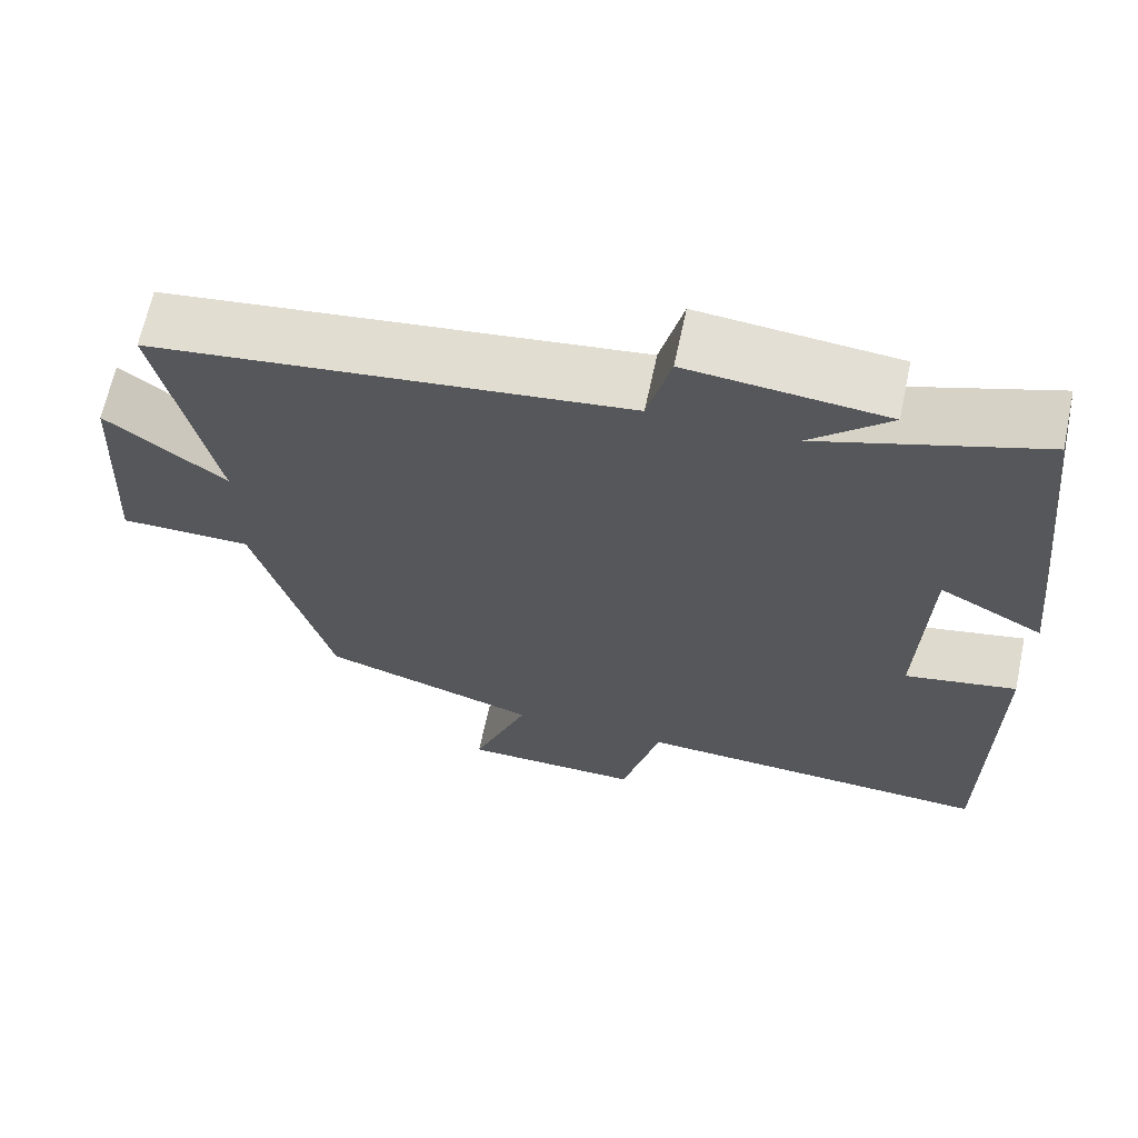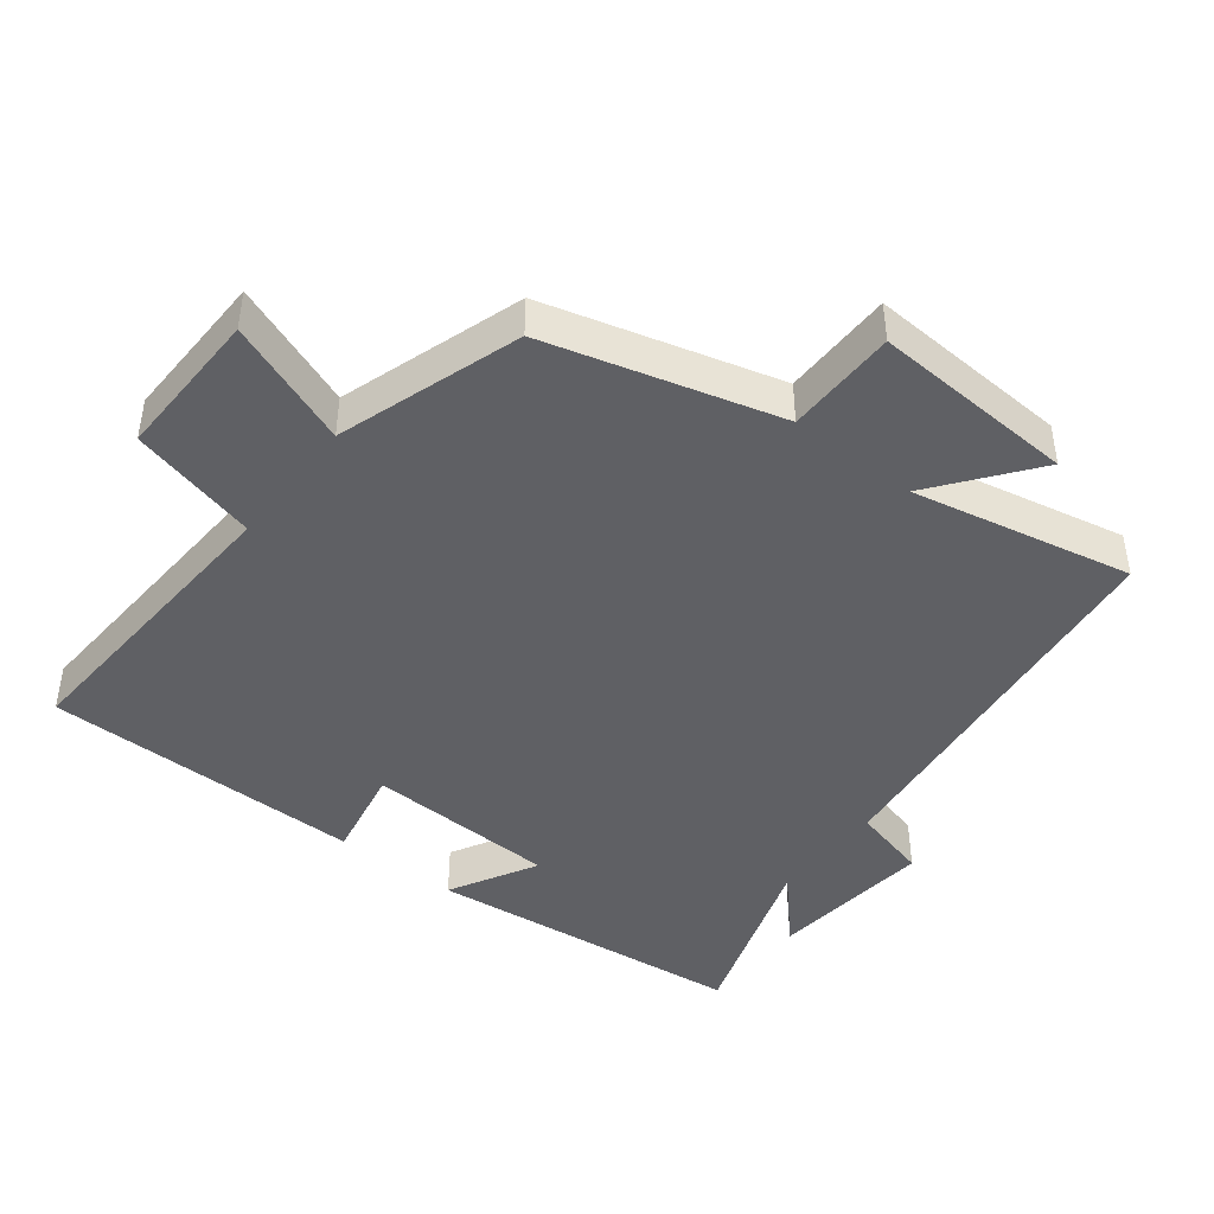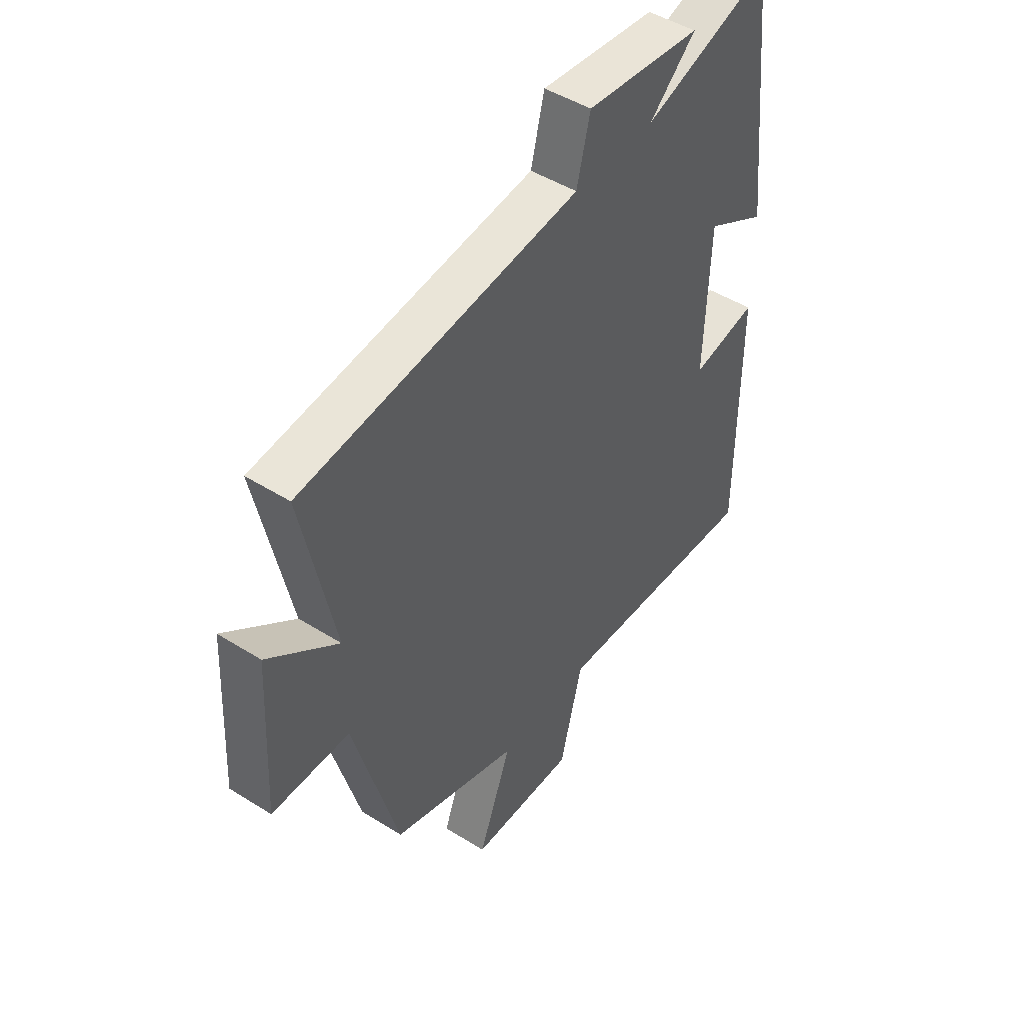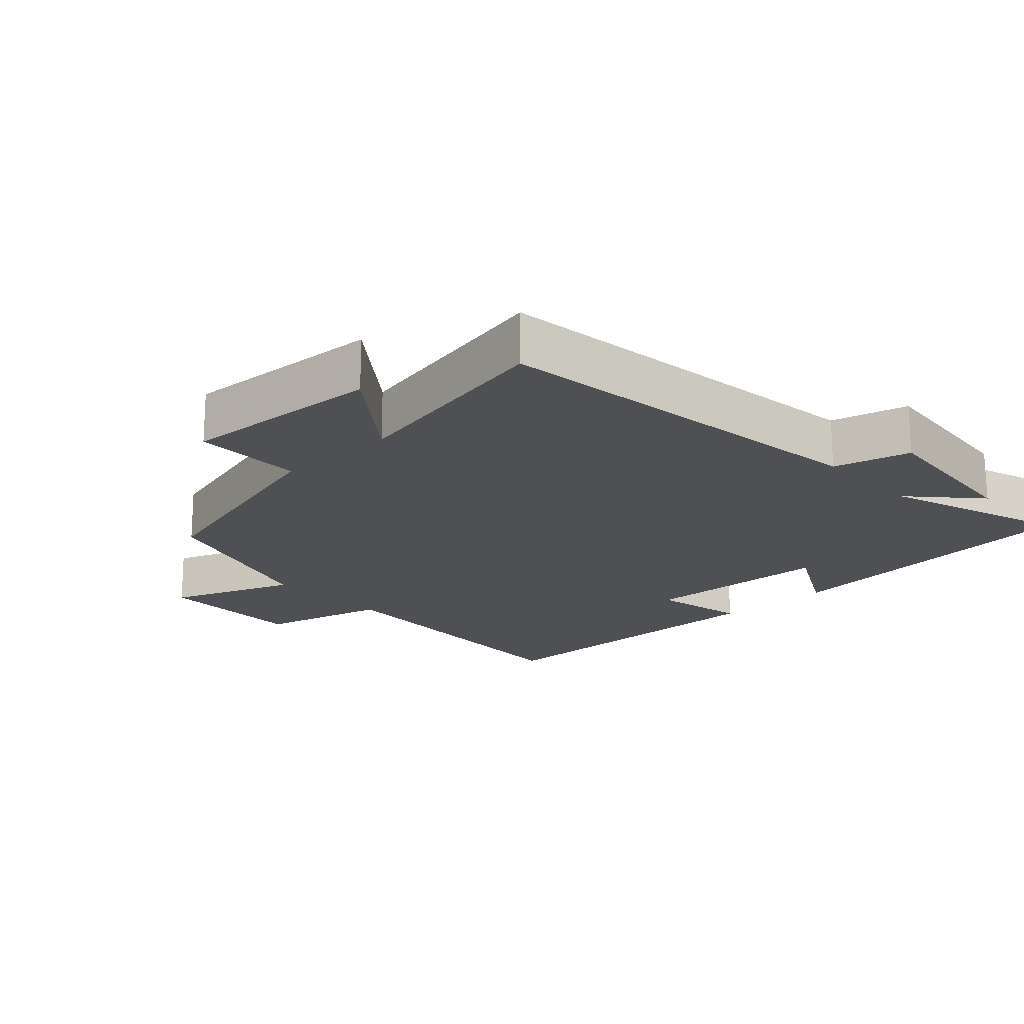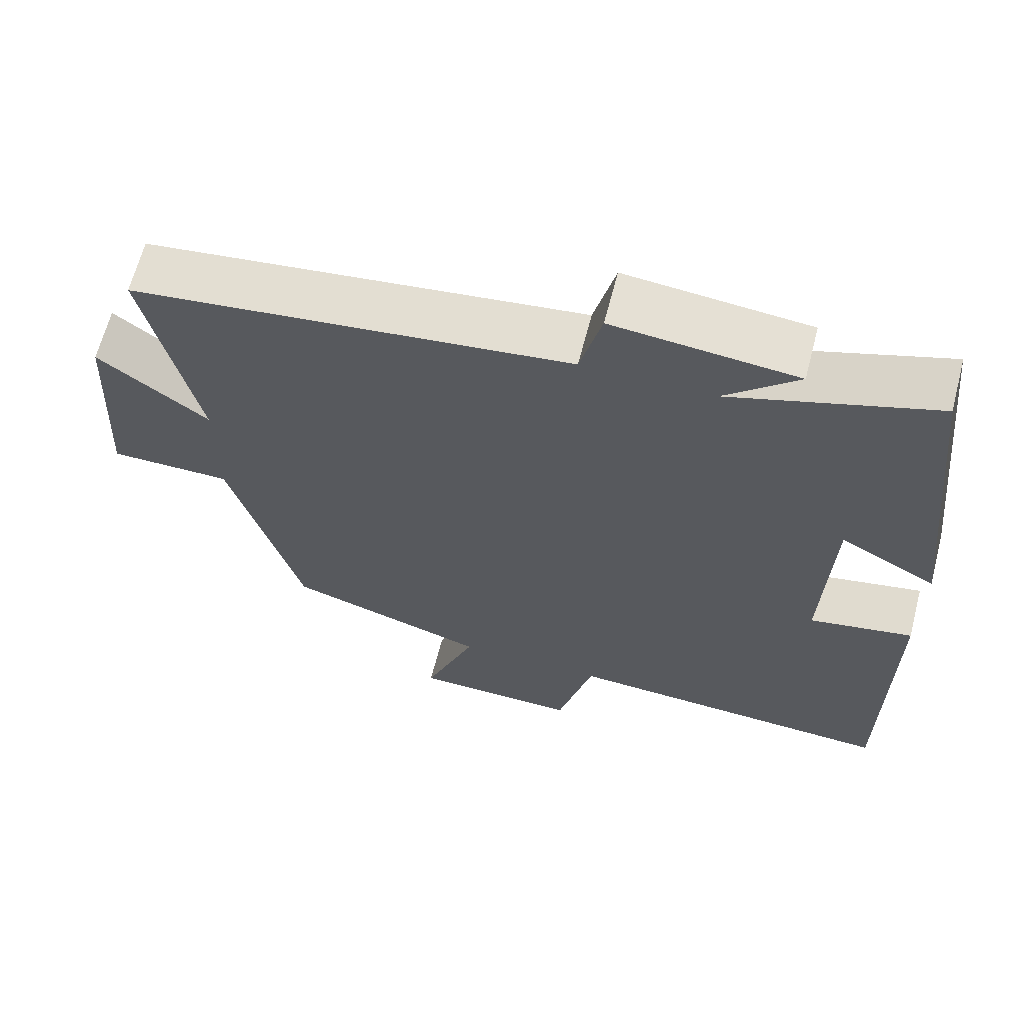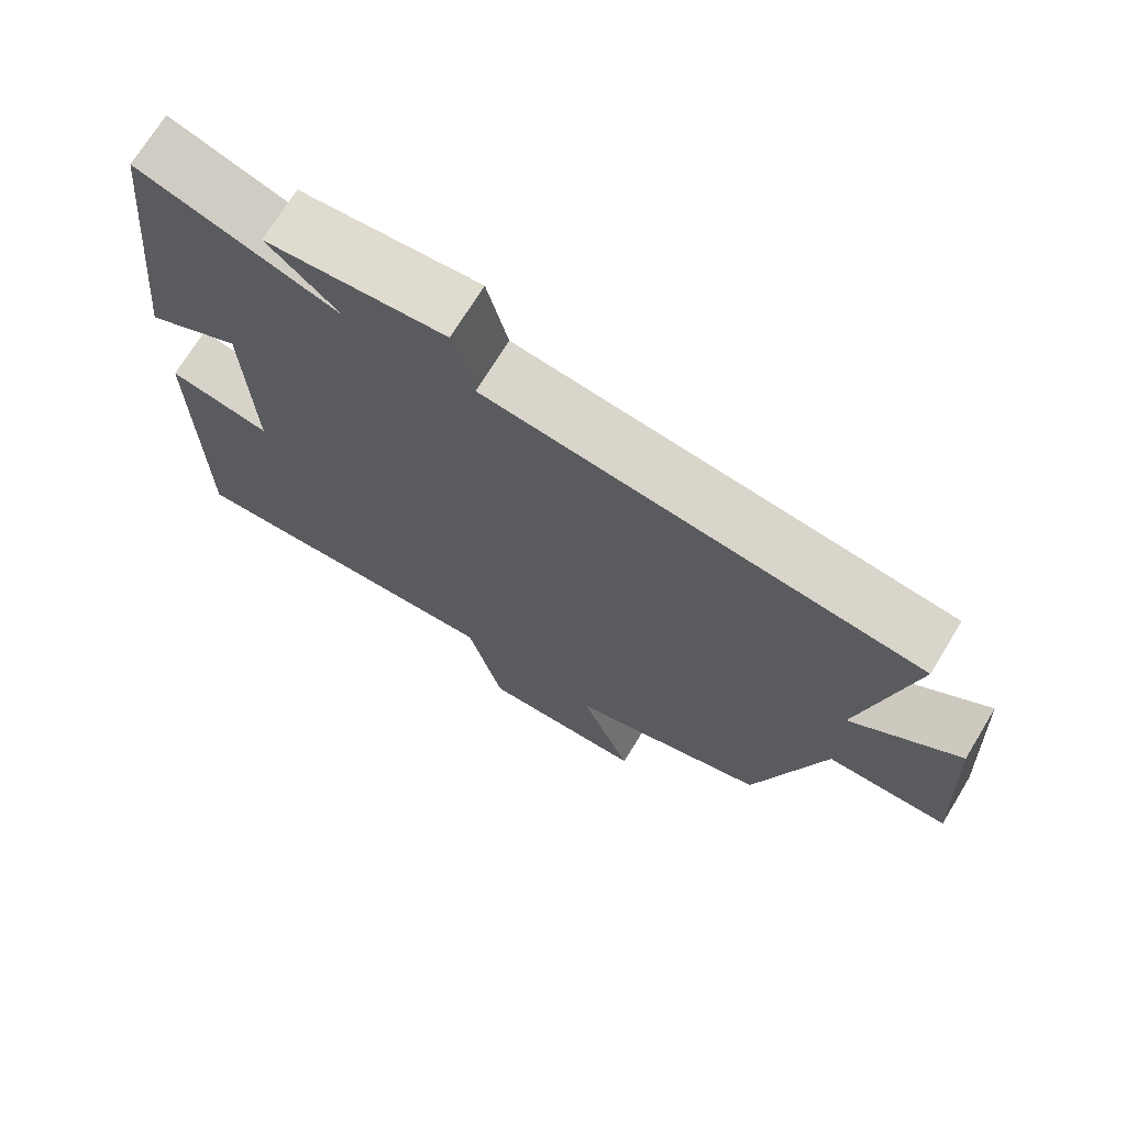
<metadata>
{"format":"obj","ext":"obj","renderer":"f3d","projection":"perspective","resolution":1024,"background":"white","views":[{"elev":66.0,"azim":12.0,"up":"+Z"},{"elev":-44.1,"azim":-128.0,"up":"+Y"},{"elev":47.1,"azim":-54.5,"up":"+Z"},{"elev":-19.0,"azim":-47.1,"up":"+Y"},{"elev":64.9,"azim":14.5,"up":"+Z"},{"elev":71.4,"azim":-148.6,"up":"+Z"}]}
</metadata>
<code>
v -0.407 0.07 -0.414
v -0.5 0.07 -0.077
v -0.661 0.07 -0.076
v -0.645 0.07 0.22
v -0.5 0.07 0.109
v -0.567 0.07 0.429
v 0.01 0.07 0.5
v 0.038 0.07 0.612
v 0.278 0.07 0.588
v 0.182 0.07 0.5
v 0.449 0.07 0.59
v 0.5 0.07 0.123
v 0.373 0.07 0.192
v 0.363 0.07 -0.086
v 0.5 0.07 -0.059
v 0.499 0.07 -0.524
v 0.057 0.07 -0.5
v 0.01 0.07 -0.686
v -0.21 0.07 -0.682
v -0.141 0.07 -0.5
v -0.407 0 -0.414
v -0.5 0 -0.077
v -0.661 0 -0.076
v -0.645 0 0.22
v -0.5 0 0.109
v -0.567 0 0.429
v 0.01 0 0.5
v 0.038 0 0.612
v 0.278 0 0.588
v 0.182 0 0.5
v 0.449 0 0.59
v 0.5 0 0.123
v 0.373 0 0.192
v 0.363 0 -0.086
v 0.5 0 -0.059
v 0.499 0 -0.524
v 0.057 0 -0.5
v 0.01 0 -0.686
v -0.21 0 -0.682
v -0.141 0 -0.5
f 17 18 19 20
f 17 20 1 2
f 14 15 16 17
f 13 14 17 2
f 10 11 12 13
f 10 13 2 3
f 7 8 9 10
f 5 6 7 10
f 5 10 3
f 3 4 5
f 40 39 38 37
f 22 21 40 37
f 37 36 35 34
f 22 37 34 33
f 33 32 31 30
f 23 22 33 30
f 30 29 28 27
f 30 27 26 25
f 23 30 25
f 25 24 23
f 1 21 22 2
f 2 22 23 3
f 3 23 24 4
f 4 24 25 5
f 5 25 26 6
f 6 26 27 7
f 7 27 28 8
f 8 28 29 9
f 9 29 30 10
f 10 30 31 11
f 11 31 32 12
f 12 32 33 13
f 13 33 34 14
f 14 34 35 15
f 15 35 36 16
f 16 36 37 17
f 17 37 38 18
f 18 38 39 19
f 19 39 40 20
f 20 40 21 1

</code>
